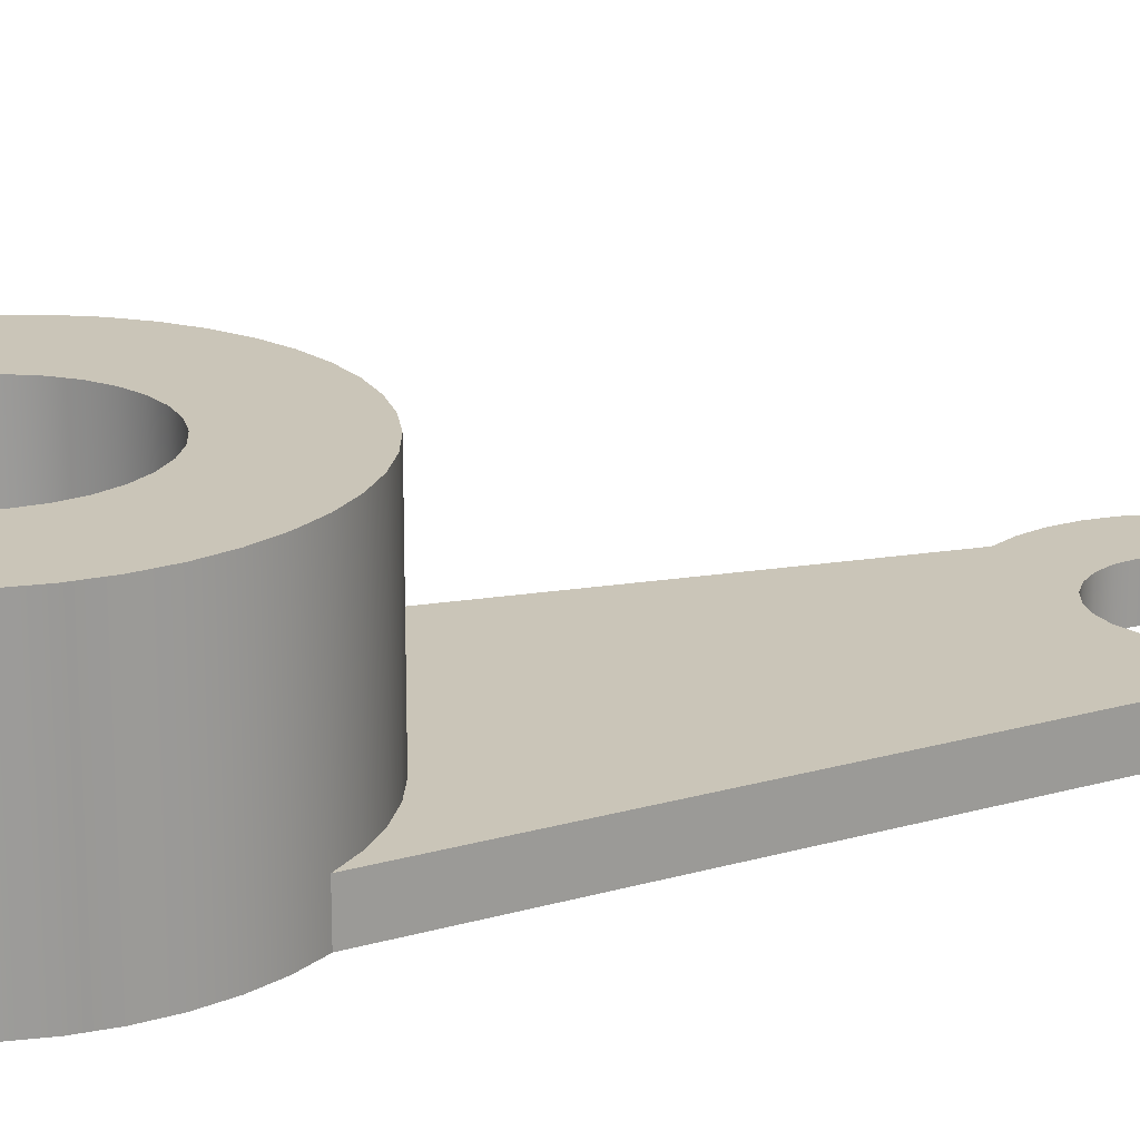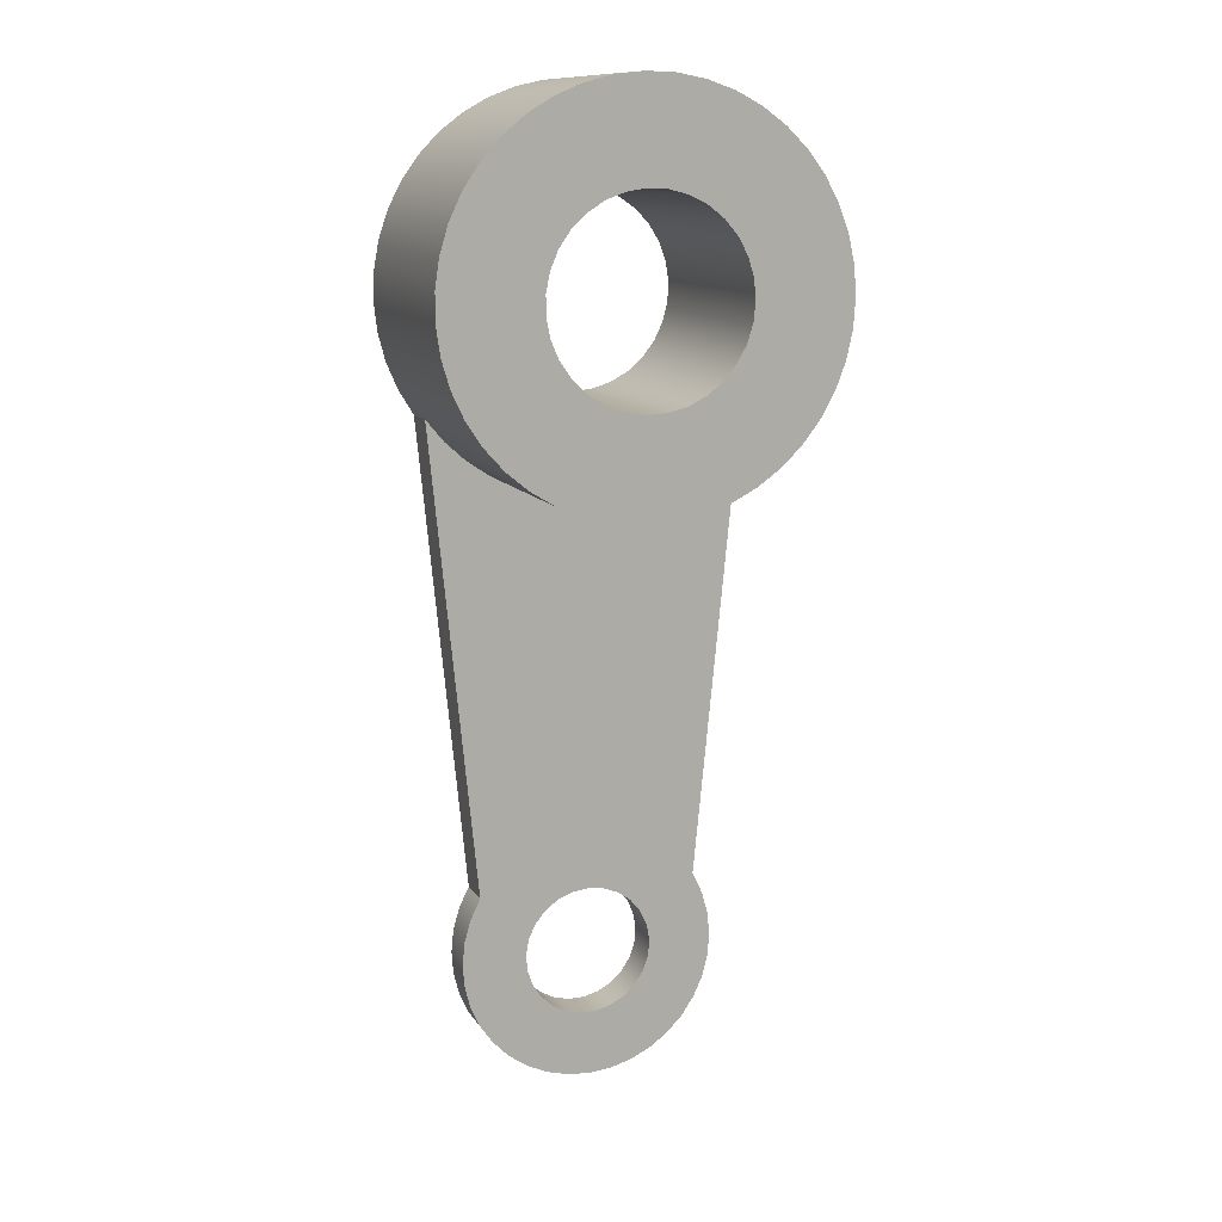
<metadata>
{"format":"obj","ext":"obj","renderer":"f3d","projection":"perspective","resolution":1024,"background":"white","views":[{"elev":20.4,"azim":68.1,"up":"+Y"},{"elev":11.8,"azim":159.8,"up":"+Z"}]}
</metadata>
<code>
v -0.75 1.6 2.5
v -0.7346 1.6 2.349
v -0.6892 1.6 2.204
v -0.6156 1.6 2.072
v -0.5167 1.6 1.956
v -0.3967 1.6 1.864
v -0.2605 1.6 1.797
v -0.1136 1.6 1.759
v 0.03799 1.6 1.751
v 0.188 1.6 1.774
v 0.3303 1.6 1.827
v 0.4591 1.6 1.907
v 0.5691 1.6 2.011
v 0.6558 1.6 2.136
v 0.7156 1.6 2.275
v 0.7462 1.6 2.424
v 0.7462 1.6 2.576
v 0.7156 1.6 2.725
v 0.6558 1.6 2.864
v 0.5691 1.6 2.989
v 0.4591 1.6 3.093
v 0.3303 1.6 3.173
v 0.188 1.6 3.226
v 0.03799 1.6 3.249
v -0.1136 1.6 3.241
v -0.2605 1.6 3.203
v -0.3967 1.6 3.136
v -0.5167 1.6 3.044
v -0.6156 1.6 2.928
v -0.6892 1.6 2.796
v -0.7346 1.6 2.651
v -1.5 1.6 2.5
v -1.484 1.6 2.718
v -1.436 1.6 2.932
v -1.358 1.6 3.137
v -1.251 1.6 3.328
v -1.117 1.6 3.501
v -0.9595 1.6 3.653
v -0.7814 1.6 3.78
v -0.5867 1.6 3.881
v -0.3794 1.6 3.951
v -0.1641 1.6 3.991
v 0.05478 1.6 3.999
v 0.2725 1.6 3.975
v 0.4843 1.6 3.92
v 0.6859 1.6 3.834
v 0.8728 1.6 3.72
v 1.041 1.6 3.58
v 1.187 1.6 3.417
v 1.308 1.6 3.234
v 1.401 1.6 3.036
v 1.464 1.6 2.826
v 1.496 1.6 2.609
v 1.496 1.6 2.391
v 1.464 1.6 2.174
v 1.401 1.6 1.964
v 1.308 1.6 1.766
v 1.187 1.6 1.583
v 1.041 1.6 1.42
v 0.8728 1.6 1.28
v 0.6859 1.6 1.166
v 0.4843 1.6 1.08
v 0.2725 1.6 1.025
v 0.05478 1.6 1.001
v -0.1641 1.6 1.009
v -0.3794 1.6 1.049
v -0.5867 1.6 1.119
v -0.7814 1.6 1.22
v -0.9595 1.6 1.347
v -1.117 1.6 1.499
v -1.251 1.6 1.672
v -1.358 1.6 1.863
v -1.436 1.6 2.068
v -1.484 1.6 2.282
v 4.592e-17 0 1.75
v -0.151 0 1.765
v -0.2958 0 1.811
v -0.4285 0 1.884
v -0.5436 0 1.983
v -0.6365 0 2.103
v -0.7033 0 2.24
v -0.7414 0 2.386
v -0.749 0 2.538
v -0.7261 0 2.688
v -0.6734 0 2.83
v -0.5931 0 2.959
v -0.4885 0 3.069
v -0.364 0 3.156
v -0.2245 0 3.216
v -0.07588 0 3.246
v 0.07588 0 3.246
v 0.2245 0 3.216
v 0.364 0 3.156
v 0.4885 0 3.069
v 0.5931 0 2.959
v 0.6734 0 2.83
v 0.7261 0 2.688
v 0.749 0 2.538
v 0.7414 0 2.386
v 0.7033 0 2.24
v 0.6365 0 2.103
v 0.5436 0 1.983
v 0.4285 0 1.884
v 0.2958 0 1.811
v 0.151 0 1.765
v -1.219 0 1.625
v -0.856 0 -1.983
v -0.9334 0 -2.141
v -0.9818 0 -2.31
v -0.9999 0 -2.485
v -0.987 0 -2.661
v -0.9436 0 -2.831
v -0.8709 0 -2.991
v -0.7713 0 -3.136
v -0.6478 0 -3.262
v -0.5043 0 -3.364
v -0.3451 0 -3.439
v -0.1753 0 -3.485
v 6.123e-17 0 -3.5
v 0.1753 0 -3.485
v 0.3451 0 -3.439
v 0.5043 0 -3.364
v 0.6478 0 -3.262
v 0.7713 0 -3.136
v 0.8709 0 -2.991
v 0.9436 0 -2.831
v 0.987 0 -2.661
v 0.9999 0 -2.485
v 0.9818 0 -2.31
v 0.9334 0 -2.141
v 0.856 0 -1.983
v 1.219 0 1.625
v 1.333 0 1.812
v 1.419 0 2.014
v 1.475 0 2.226
v 1.499 0 2.444
v 1.491 0 2.663
v 1.452 0 2.878
v 1.381 0 3.086
v 1.281 0 3.281
v 1.154 0 3.459
v 1.002 0 3.617
v 0.8281 0 3.751
v 0.6371 0 3.858
v 0.4324 0 3.936
v 0.2185 0 3.984
v 1.057e-15 0 4
v -0.2185 0 3.984
v -0.4324 0 3.936
v -0.6371 0 3.858
v -0.8281 0 3.751
v -1.002 0 3.617
v -1.154 0 3.459
v -1.281 0 3.281
v -1.381 0 3.086
v -1.452 0 2.878
v -1.491 0 2.663
v -1.499 0 2.444
v -1.475 0 2.226
v -1.419 0 2.014
v -1.333 0 1.812
v 3.062e-17 0 -2
v 0.1243 0 -2.016
v 0.2409 0 -2.062
v 0.3423 0 -2.136
v 0.4222 0 -2.232
v 0.4755 0 -2.345
v 0.499 0 -2.469
v 0.4911 0 -2.594
v 0.4524 0 -2.713
v 0.3853 0 -2.819
v 0.2939 0 -2.905
v 0.1841 0 -2.965
v 0.06267 0 -2.996
v -0.06267 0 -2.996
v -0.1841 0 -2.965
v -0.2939 0 -2.905
v -0.3853 0 -2.819
v -0.4524 0 -2.713
v -0.4911 0 -2.594
v -0.499 0 -2.469
v -0.4755 0 -2.345
v -0.4222 0 -2.232
v -0.3423 0 -2.136
v -0.2409 0 -2.062
v -0.1243 0 -2.016
v 3.062e-17 0.3 -2
v 0.1243 0.3 -2.016
v 0.2409 0.3 -2.062
v 0.3423 0.3 -2.136
v 0.4222 0.3 -2.232
v 0.4755 0.3 -2.345
v 0.499 0.3 -2.469
v 0.4911 0.3 -2.594
v 0.4524 0.3 -2.713
v 0.3853 0.3 -2.819
v 0.2939 0.3 -2.905
v 0.1841 0.3 -2.965
v 0.06267 0.3 -2.996
v -0.06267 0.3 -2.996
v -0.1841 0.3 -2.965
v -0.2939 0.3 -2.905
v -0.3853 0.3 -2.819
v -0.4524 0.3 -2.713
v -0.4911 0.3 -2.594
v -0.499 0.3 -2.469
v -0.4755 0.3 -2.345
v -0.4222 0.3 -2.232
v -0.3423 0.3 -2.136
v -0.2409 0.3 -2.062
v -0.1243 0.3 -2.016
v 3.062e-17 0 -2
v -0.1243 0 -2.016
v -0.2409 0 -2.062
v -0.3423 0 -2.136
v -0.4222 0 -2.232
v -0.4755 0 -2.345
v -0.499 0 -2.469
v -0.4911 0 -2.594
v -0.4524 0 -2.713
v -0.3853 0 -2.819
v -0.2939 0 -2.905
v -0.1841 0 -2.965
v -0.06267 0 -2.996
v 0.06267 0 -2.996
v 0.1841 0 -2.965
v 0.2939 0 -2.905
v 0.3853 0 -2.819
v 0.4524 0 -2.713
v 0.4911 0 -2.594
v 0.499 0 -2.469
v 0.4755 0 -2.345
v 0.4222 0 -2.232
v 0.3423 0 -2.136
v 0.2409 0 -2.062
v 0.1243 0 -2.016
v -0.499 0.3 -2.469
v -0.499 0 -2.469
v -0.75 1.6 2.5
v -0.7346 1.6 2.651
v -0.6892 1.6 2.796
v -0.6156 1.6 2.928
v -0.5167 1.6 3.044
v -0.3967 1.6 3.136
v -0.2605 1.6 3.203
v -0.1136 1.6 3.241
v 0.03799 1.6 3.249
v 0.188 1.6 3.226
v 0.3303 1.6 3.173
v 0.4591 1.6 3.093
v 0.5691 1.6 2.989
v 0.6558 1.6 2.864
v 0.7156 1.6 2.725
v 0.7462 1.6 2.576
v 0.7462 1.6 2.424
v 0.7156 1.6 2.275
v 0.6558 1.6 2.136
v 0.5691 1.6 2.011
v 0.4591 1.6 1.907
v 0.3303 1.6 1.827
v 0.188 1.6 1.774
v 0.03799 1.6 1.751
v -0.1136 1.6 1.759
v -0.2605 1.6 1.797
v -0.3967 1.6 1.864
v -0.5167 1.6 1.956
v -0.6156 1.6 2.072
v -0.6892 1.6 2.204
v -0.7346 1.6 2.349
v 4.592e-17 0 1.75
v 0.151 0 1.765
v 0.2958 0 1.811
v 0.4285 0 1.884
v 0.5436 0 1.983
v 0.6365 0 2.103
v 0.7033 0 2.24
v 0.7414 0 2.386
v 0.749 0 2.538
v 0.7261 0 2.688
v 0.6734 0 2.83
v 0.5931 0 2.959
v 0.4885 0 3.069
v 0.364 0 3.156
v 0.2245 0 3.216
v 0.07588 0 3.246
v -0.07588 0 3.246
v -0.2245 0 3.216
v -0.364 0 3.156
v -0.4885 0 3.069
v -0.5931 0 2.959
v -0.6734 0 2.83
v -0.7261 0 2.688
v -0.749 0 2.538
v -0.7414 0 2.386
v -0.7033 0 2.24
v -0.6365 0 2.103
v -0.5436 0 1.983
v -0.4285 0 1.884
v -0.2958 0 1.811
v -0.151 0 1.765
v -0.749 0 2.538
v -0.75 1.6 2.5
v 1.219 0 1.625
v 0.856 0 -1.983
v 0.856 0.3 -1.983
v 1.219 0.3 1.625
v -1.5 1.6 2.5
v -1.484 1.6 2.282
v -1.436 1.6 2.068
v -1.358 1.6 1.863
v -1.251 1.6 1.672
v -1.117 1.6 1.499
v -0.9595 1.6 1.347
v -0.7814 1.6 1.22
v -0.5867 1.6 1.119
v -0.3794 1.6 1.049
v -0.1641 1.6 1.009
v 0.05478 1.6 1.001
v 0.2725 1.6 1.025
v 0.4843 1.6 1.08
v 0.6859 1.6 1.166
v 0.8728 1.6 1.28
v 1.041 1.6 1.42
v 1.187 1.6 1.583
v 1.308 1.6 1.766
v 1.401 1.6 1.964
v 1.464 1.6 2.174
v 1.496 1.6 2.391
v 1.496 1.6 2.609
v 1.464 1.6 2.826
v 1.401 1.6 3.036
v 1.308 1.6 3.234
v 1.187 1.6 3.417
v 1.041 1.6 3.58
v 0.8728 1.6 3.72
v 0.6859 1.6 3.834
v 0.4843 1.6 3.92
v 0.2725 1.6 3.975
v 0.05478 1.6 3.999
v -0.1641 1.6 3.991
v -0.3794 1.6 3.951
v -0.5867 1.6 3.881
v -0.7814 1.6 3.78
v -0.9595 1.6 3.653
v -1.117 1.6 3.501
v -1.251 1.6 3.328
v -1.358 1.6 3.137
v -1.436 1.6 2.932
v -1.484 1.6 2.718
v -1.219 0 1.625
v -1.333 0 1.812
v -1.419 0 2.014
v -1.475 0 2.226
v -1.499 0 2.444
v -1.491 0 2.663
v -1.452 0 2.878
v -1.381 0 3.086
v -1.281 0 3.281
v -1.154 0 3.459
v -1.002 0 3.617
v -0.8281 0 3.751
v -0.6371 0 3.858
v -0.4324 0 3.936
v -0.2185 0 3.984
v 1.057e-15 0 4
v 0.2185 0 3.984
v 0.4324 0 3.936
v 0.6371 0 3.858
v 0.8281 0 3.751
v 1.002 0 3.617
v 1.154 0 3.459
v 1.281 0 3.281
v 1.381 0 3.086
v 1.452 0 2.878
v 1.491 0 2.663
v 1.499 0 2.444
v 1.475 0 2.226
v 1.419 0 2.014
v 1.333 0 1.812
v 1.219 0 1.625
v 1.219 0.3 1.625
v 1.079 0.3 1.458
v 0.9156 0.3 1.312
v 0.7331 0.3 1.191
v 0.5351 0.3 1.099
v 0.3256 0.3 1.036
v 0.1093 0.3 1.004
v -0.1093 0.3 1.004
v -0.3256 0.3 1.036
v -0.5351 0.3 1.099
v -0.7331 0.3 1.191
v -0.9156 0.3 1.312
v -1.079 0.3 1.458
v -1.219 0.3 1.625
v -1.499 0 2.444
v -1.5 1.6 2.5
v -0.856 0 -1.983
v -1.219 0 1.625
v -1.219 0.3 1.625
v -0.856 0.3 -1.983
v 0.856 0 -1.983
v 0.9334 0 -2.141
v 0.9818 0 -2.31
v 0.9999 0 -2.485
v 0.987 0 -2.661
v 0.9436 0 -2.831
v 0.8709 0 -2.991
v 0.7713 0 -3.136
v 0.6478 0 -3.262
v 0.5043 0 -3.364
v 0.3451 0 -3.439
v 0.1753 0 -3.485
v 6.123e-17 0 -3.5
v -0.1753 0 -3.485
v -0.3451 0 -3.439
v -0.5043 0 -3.364
v -0.6478 0 -3.262
v -0.7713 0 -3.136
v -0.8709 0 -2.991
v -0.9436 0 -2.831
v -0.987 0 -2.661
v -0.9999 0 -2.485
v -0.9818 0 -2.31
v -0.9334 0 -2.141
v -0.856 0 -1.983
v -0.856 0.3 -1.983
v -0.9334 0.3 -2.141
v -0.9818 0.3 -2.31
v -0.9999 0.3 -2.485
v -0.987 0.3 -2.661
v -0.9436 0.3 -2.831
v -0.8709 0.3 -2.991
v -0.7713 0.3 -3.136
v -0.6478 0.3 -3.262
v -0.5043 0.3 -3.364
v -0.3451 0.3 -3.439
v -0.1753 0.3 -3.485
v 6.123e-17 0.3 -3.5
v 0.1753 0.3 -3.485
v 0.3451 0.3 -3.439
v 0.5043 0.3 -3.364
v 0.6478 0.3 -3.262
v 0.7713 0.3 -3.136
v 0.8709 0.3 -2.991
v 0.9436 0.3 -2.831
v 0.987 0.3 -2.661
v 0.9999 0.3 -2.485
v 0.9818 0.3 -2.31
v 0.9334 0.3 -2.141
v 0.856 0.3 -1.983
v -1.219 0.3 1.625
v -1.079 0.3 1.458
v -0.9156 0.3 1.312
v -0.7331 0.3 1.191
v -0.5351 0.3 1.099
v -0.3256 0.3 1.036
v -0.1093 0.3 1.004
v 0.1093 0.3 1.004
v 0.3256 0.3 1.036
v 0.5351 0.3 1.099
v 0.7331 0.3 1.191
v 0.9156 0.3 1.312
v 1.079 0.3 1.458
v 1.219 0.3 1.625
v 0.856 0.3 -1.983
v 0.9334 0.3 -2.141
v 0.9818 0.3 -2.31
v 0.9999 0.3 -2.485
v 0.987 0.3 -2.661
v 0.9436 0.3 -2.831
v 0.8709 0.3 -2.991
v 0.7713 0.3 -3.136
v 0.6478 0.3 -3.262
v 0.5043 0.3 -3.364
v 0.3451 0.3 -3.439
v 0.1753 0.3 -3.485
v 6.123e-17 0.3 -3.5
v -0.1753 0.3 -3.485
v -0.3451 0.3 -3.439
v -0.5043 0.3 -3.364
v -0.6478 0.3 -3.262
v -0.7713 0.3 -3.136
v -0.8709 0.3 -2.991
v -0.9436 0.3 -2.831
v -0.987 0.3 -2.661
v -0.9999 0.3 -2.485
v -0.9818 0.3 -2.31
v -0.9334 0.3 -2.141
v -0.856 0.3 -1.983
v 3.062e-17 0.3 -2
v -0.1243 0.3 -2.016
v -0.2409 0.3 -2.062
v -0.3423 0.3 -2.136
v -0.4222 0.3 -2.232
v -0.4755 0.3 -2.345
v -0.499 0.3 -2.469
v -0.4911 0.3 -2.594
v -0.4524 0.3 -2.713
v -0.3853 0.3 -2.819
v -0.2939 0.3 -2.905
v -0.1841 0.3 -2.965
v -0.06267 0.3 -2.996
v 0.06267 0.3 -2.996
v 0.1841 0.3 -2.965
v 0.2939 0.3 -2.905
v 0.3853 0.3 -2.819
v 0.4524 0.3 -2.713
v 0.4911 0.3 -2.594
v 0.499 0.3 -2.469
v 0.4755 0.3 -2.345
v 0.4222 0.3 -2.232
v 0.3423 0.3 -2.136
v 0.2409 0.3 -2.062
v 0.1243 0.3 -2.016
g 5f851b9c-e2c5-11ea-8f28-54bf646e7e1f
f 2 74 1
f 1 74 32
f 1 32 33
f 74 2 73
f 73 2 3
f 73 3 72
f 72 3 4
f 72 4 71
f 71 4 70
f 70 4 5
f 70 5 69
f 69 5 6
f 69 6 68
f 68 6 67
f 67 6 7
f 67 7 66
f 66 7 8
f 66 8 65
f 65 8 9
f 65 9 64
f 64 9 63
f 63 9 10
f 63 10 62
f 62 10 11
f 62 11 61
f 61 11 60
f 60 11 12
f 60 12 59
f 59 12 13
f 59 13 58
f 58 13 14
f 58 14 57
f 57 14 56
f 56 14 15
f 56 15 55
f 55 15 16
f 55 16 54
f 54 16 53
f 53 16 17
f 53 17 52
f 52 17 18
f 52 18 51
f 51 18 19
f 51 19 50
f 50 19 49
f 49 19 20
f 49 20 48
f 48 20 21
f 48 21 47
f 47 21 22
f 47 22 46
f 46 22 45
f 45 22 23
f 45 23 44
f 44 23 24
f 44 24 43
f 43 24 42
f 42 24 25
f 42 25 41
f 41 25 26
f 41 26 40
f 40 26 27
f 40 27 39
f 39 27 38
f 38 27 28
f 38 28 37
f 37 28 29
f 37 29 36
f 36 29 35
f 35 29 30
f 35 30 34
f 34 30 31
f 34 31 33
f 33 31 1
g 5f2fc734-e2c5-11ea-99b2-54bf646e7e1f
f 76 186 75
f 75 186 162
f 75 162 163
f 186 76 185
f 185 76 77
f 185 77 107
f 107 77 78
f 107 78 106
f 106 78 79
f 106 79 80
f 80 81 106
f 106 81 82
f 106 82 83
f 84 153 83
f 83 153 154
f 83 154 161
f 161 154 155
f 161 155 160
f 160 155 156
f 160 156 159
f 159 156 157
f 159 157 158
f 153 84 152
f 152 84 85
f 152 85 151
f 151 85 86
f 151 86 150
f 150 86 87
f 150 87 149
f 149 87 88
f 149 88 89
f 149 89 148
f 148 89 90
f 148 90 147
f 147 90 91
f 147 91 146
f 146 91 92
f 146 92 145
f 145 92 93
f 145 93 94
f 145 94 144
f 144 94 95
f 144 95 143
f 143 95 96
f 143 96 142
f 142 96 97
f 142 97 141
f 141 97 98
f 141 98 140
f 140 98 133
f 140 133 139
f 139 133 134
f 139 134 138
f 138 134 135
f 138 135 137
f 137 135 136
f 133 98 132
f 132 98 99
f 132 99 100
f 100 101 132
f 132 101 102
f 132 102 103
f 132 103 131
f 131 103 104
f 131 104 164
f 164 104 105
f 164 105 163
f 163 105 75
f 108 113 107
f 107 113 181
f 107 181 182
f 113 108 112
f 112 108 109
f 112 109 111
f 111 109 110
f 113 114 181
f 181 114 180
f 180 114 115
f 180 115 179
f 179 115 116
f 179 116 178
f 178 116 117
f 178 117 177
f 177 117 176
f 176 117 118
f 176 118 175
f 175 118 119
f 175 119 174
f 174 119 120
f 174 120 173
f 173 120 121
f 173 121 172
f 172 121 171
f 171 121 122
f 171 122 170
f 170 122 123
f 170 123 169
f 169 123 124
f 169 124 168
f 168 124 125
f 168 125 131
f 131 125 130
f 130 125 126
f 130 126 129
f 129 126 127
f 129 127 128
f 161 106 83
f 164 165 131
f 131 165 166
f 131 166 167
f 167 168 131
f 182 183 107
f 107 183 184
f 107 184 185
g 5f2d086c-e2c5-11ea-bf63-54bf646e7e1f
f 188 212 187
f 187 212 213
f 187 213 211
f 211 213 214
f 211 214 210
f 210 214 215
f 210 215 209
f 209 215 216
f 209 216 208
f 208 216 217
f 208 217 207
f 207 217 238
f 207 238 206
f 237 218 219
f 237 219 205
f 205 219 220
f 205 220 204
f 204 220 221
f 204 221 203
f 203 221 222
f 203 222 202
f 202 222 223
f 202 223 201
f 201 223 224
f 201 224 200
f 200 224 225
f 200 225 199
f 199 225 226
f 199 226 198
f 198 226 227
f 198 227 197
f 197 227 228
f 197 228 196
f 196 228 229
f 196 229 195
f 195 229 230
f 195 230 194
f 194 230 231
f 194 231 193
f 193 231 232
f 193 232 192
f 192 232 233
f 192 233 191
f 191 233 234
f 191 234 190
f 190 234 235
f 190 235 189
f 189 235 236
f 189 236 188
f 188 236 212
g 5f2d561a-e2c5-11ea-ad9e-54bf646e7e1f
f 240 301 239
f 302 293 294
f 302 294 269
f 269 294 295
f 269 295 268
f 268 295 296
f 268 296 267
f 267 296 297
f 267 297 266
f 266 297 298
f 266 298 265
f 265 298 299
f 265 299 264
f 264 299 300
f 264 300 263
f 263 300 270
f 263 270 262
f 262 270 271
f 262 271 261
f 261 271 272
f 261 272 260
f 260 272 273
f 260 273 259
f 259 273 274
f 259 274 258
f 258 274 275
f 258 275 257
f 257 275 276
f 257 276 256
f 256 276 277
f 256 277 255
f 255 277 278
f 255 278 254
f 254 278 279
f 254 279 253
f 253 279 280
f 253 280 252
f 252 280 281
f 252 281 251
f 251 281 282
f 251 282 250
f 250 282 283
f 250 283 249
f 249 283 284
f 249 284 248
f 248 284 285
f 248 285 247
f 247 285 286
f 247 286 246
f 246 286 287
f 246 287 245
f 245 287 288
f 245 288 244
f 244 288 289
f 244 289 243
f 243 289 290
f 243 290 242
f 242 290 291
f 242 291 241
f 241 291 292
f 241 292 240
f 240 292 301
g 5f2dcb6e-e2c5-11ea-9dc3-54bf646e7e1f
f 303 304 306
f 306 304 305
g 5f2e1986-e2c5-11ea-89dd-54bf646e7e1f
f 308 395 307
f 396 354 355
f 396 355 349
f 349 355 356
f 349 356 348
f 348 356 357
f 348 357 347
f 347 357 358
f 347 358 346
f 346 358 359
f 346 359 345
f 345 359 360
f 345 360 344
f 344 360 361
f 344 361 343
f 343 361 362
f 343 362 342
f 342 362 363
f 342 363 341
f 341 363 364
f 341 364 340
f 340 364 365
f 340 365 339
f 339 365 366
f 339 366 338
f 338 366 367
f 338 367 337
f 337 367 368
f 337 368 336
f 336 368 369
f 336 369 335
f 335 369 370
f 335 370 334
f 334 370 371
f 334 371 333
f 333 371 372
f 333 372 332
f 332 372 373
f 332 373 331
f 331 373 374
f 331 374 330
f 330 374 375
f 330 375 329
f 329 375 376
f 329 376 328
f 328 376 377
f 328 377 327
f 327 377 378
f 327 378 326
f 326 378 379
f 326 379 325
f 325 379 380
f 325 380 381
f 395 308 353
f 353 308 309
f 353 309 352
f 352 309 310
f 352 310 351
f 351 310 311
f 351 311 350
f 350 311 394
f 394 311 312
f 394 312 393
f 393 312 313
f 393 313 392
f 392 313 314
f 392 314 391
f 391 314 315
f 391 315 390
f 390 315 316
f 390 316 389
f 389 316 317
f 389 317 388
f 388 317 318
f 388 318 387
f 387 318 319
f 387 319 386
f 386 319 320
f 386 320 385
f 385 320 321
f 385 321 384
f 384 321 322
f 384 322 383
f 383 322 323
f 383 323 382
f 382 323 324
f 382 324 381
f 381 324 325
g 5f2e8e9e-e2c5-11ea-a152-54bf646e7e1f
f 397 398 400
f 400 398 399
g 5f2edcb4-e2c5-11ea-bf2d-54bf646e7e1f
f 450 401 449
f 449 401 402
f 449 402 448
f 448 402 403
f 448 403 447
f 447 403 404
f 447 404 446
f 446 404 405
f 446 405 445
f 445 405 406
f 445 406 444
f 444 406 407
f 444 407 443
f 443 407 408
f 443 408 442
f 442 408 409
f 442 409 441
f 441 409 410
f 441 410 440
f 440 410 411
f 440 411 439
f 439 411 412
f 439 412 438
f 438 412 413
f 438 413 437
f 437 413 414
f 437 414 436
f 436 414 415
f 436 415 435
f 435 415 416
f 435 416 434
f 434 416 417
f 434 417 433
f 433 417 418
f 433 418 432
f 432 418 419
f 432 419 431
f 431 419 420
f 431 420 430
f 430 420 421
f 430 421 429
f 429 421 422
f 429 422 428
f 428 422 423
f 428 423 427
f 427 423 424
f 427 424 426
f 426 424 425
g 5f2f51ee-e2c5-11ea-9789-54bf646e7e1f
f 451 452 489
f 489 452 453
f 489 453 454
f 454 455 489
f 489 455 456
f 489 456 492
f 492 456 491
f 491 456 457
f 491 457 490
f 490 457 458
f 490 458 514
f 514 458 459
f 514 459 513
f 513 459 465
f 513 465 512
f 512 465 511
f 511 465 510
f 510 465 509
f 509 465 466
f 509 466 467
f 459 460 465
f 465 460 461
f 465 461 462
f 462 463 465
f 465 463 464
f 467 468 509
f 509 468 469
f 509 469 470
f 470 471 509
f 509 471 508
f 508 471 472
f 508 472 473
f 508 473 507
f 507 473 474
f 507 474 506
f 506 474 505
f 505 474 475
f 505 475 504
f 504 475 476
f 504 476 503
f 503 476 477
f 503 477 502
f 502 477 478
f 502 478 501
f 501 478 479
f 501 479 500
f 500 479 480
f 500 480 499
f 499 480 498
f 498 480 481
f 498 481 497
f 497 481 482
f 497 482 483
f 497 483 496
f 496 483 484
f 496 484 485
f 485 486 496
f 496 486 487
f 496 487 488
f 488 489 496
f 496 489 495
f 495 489 494
f 494 489 493
f 493 489 492

</code>
